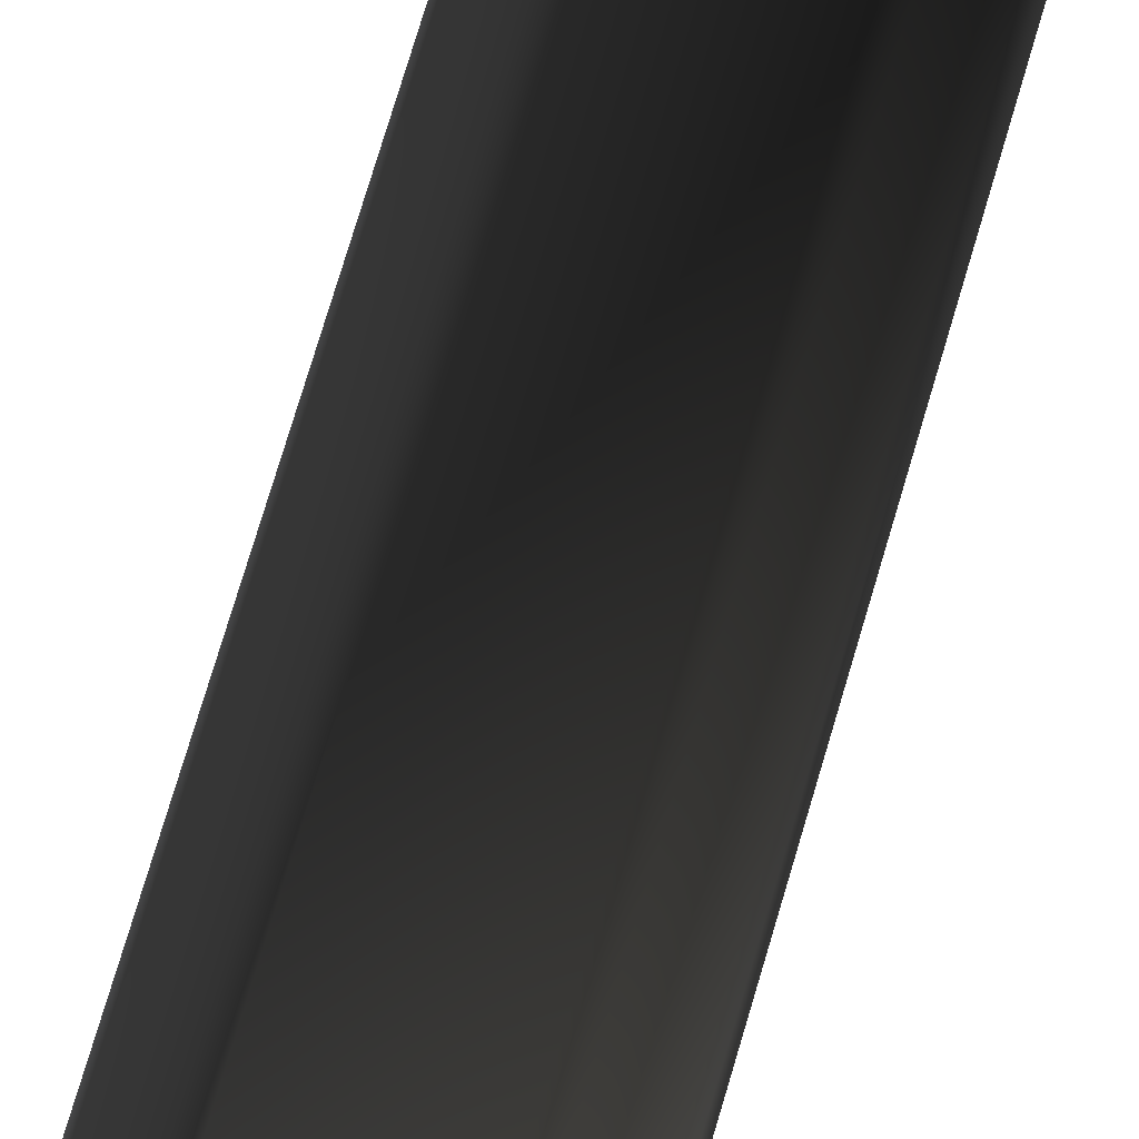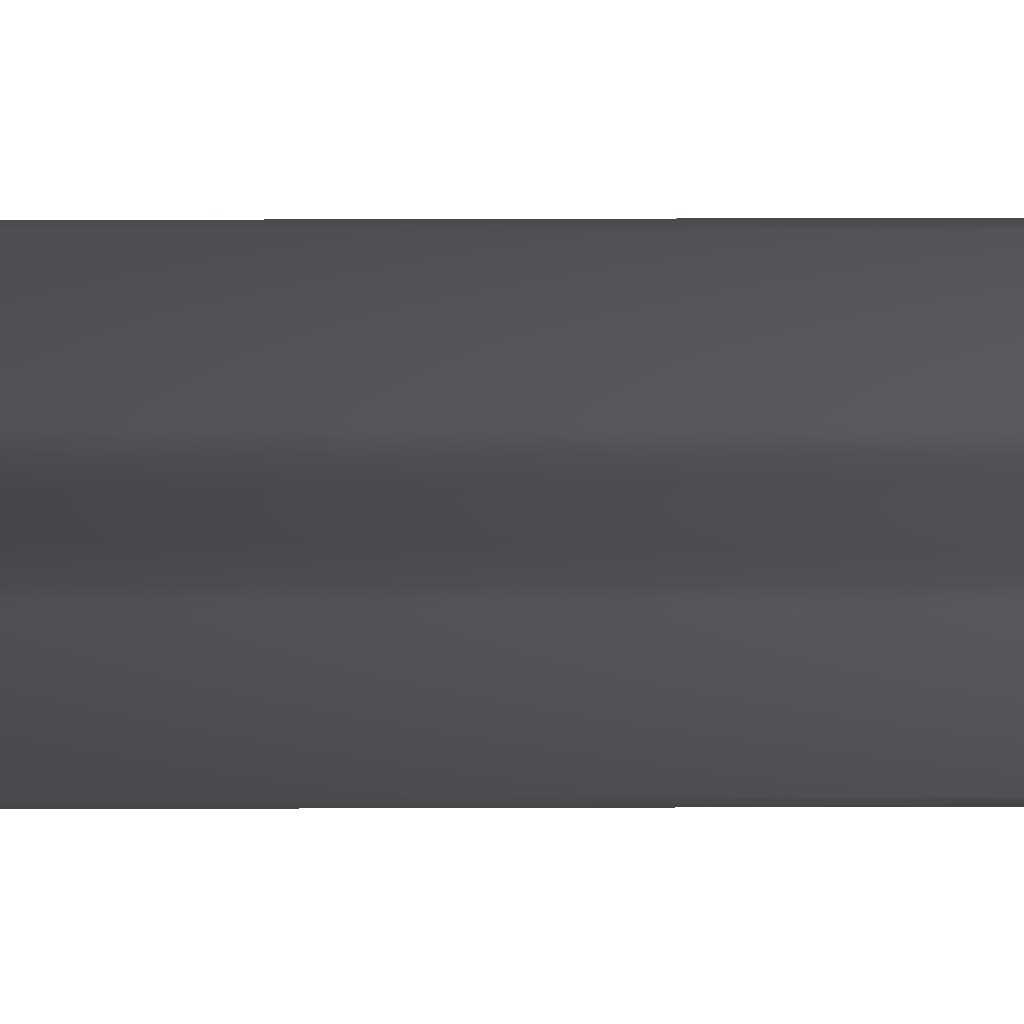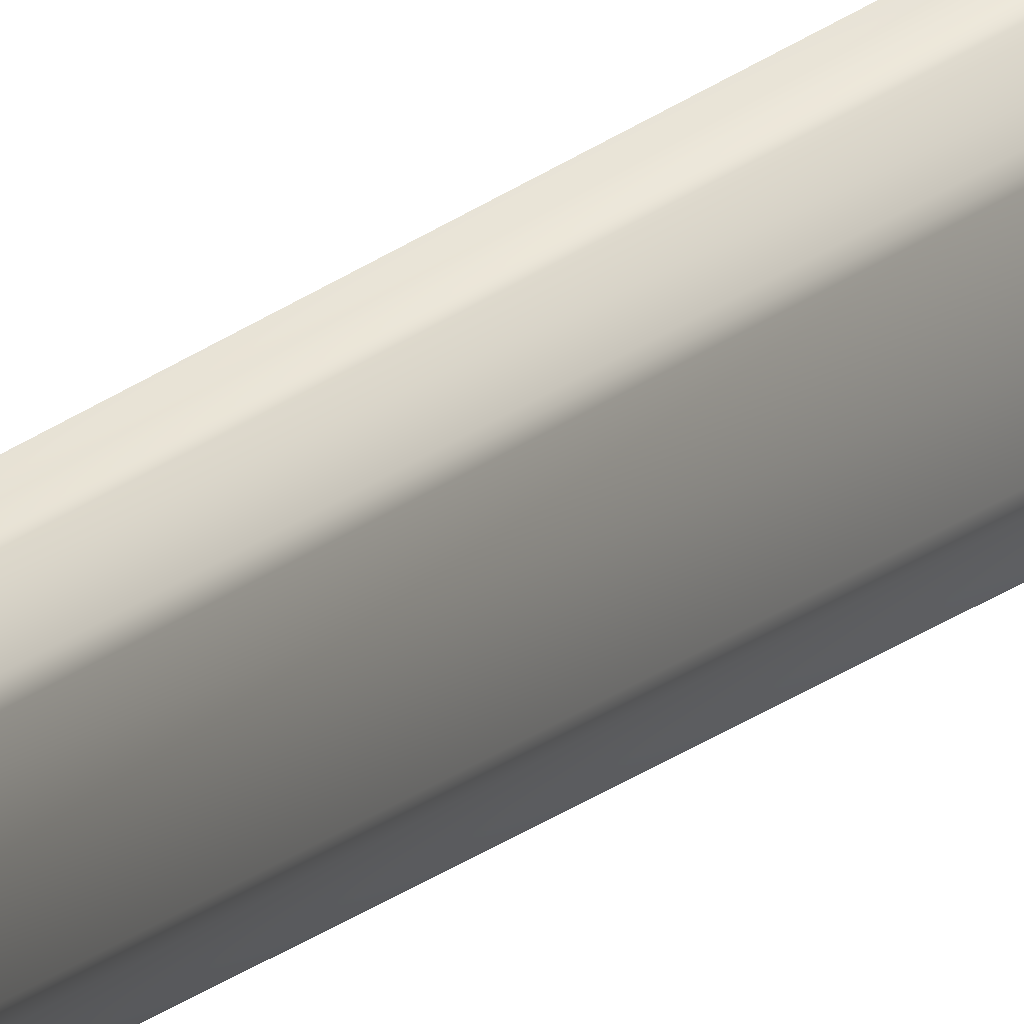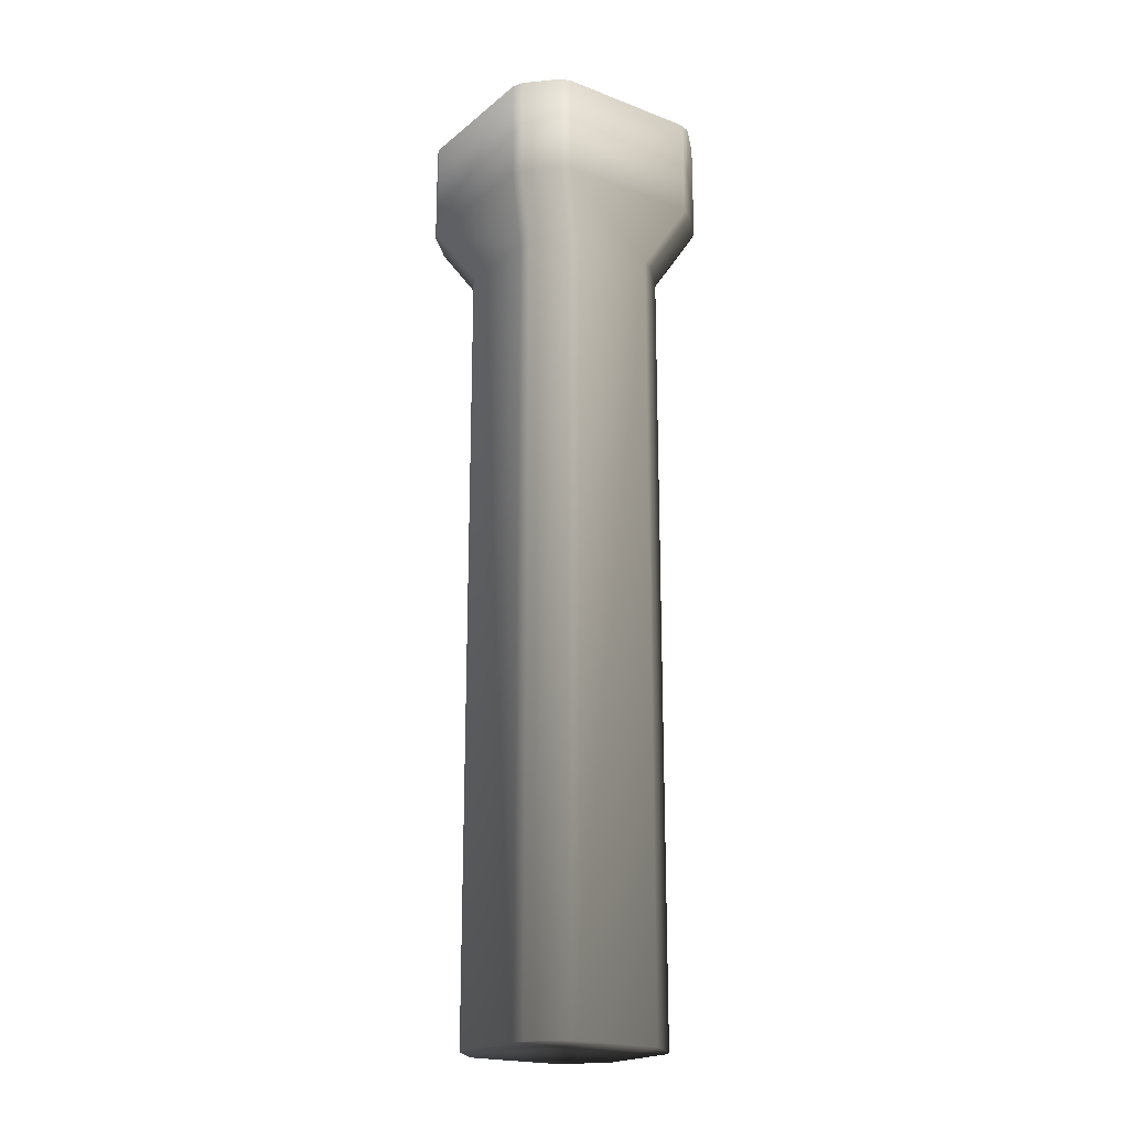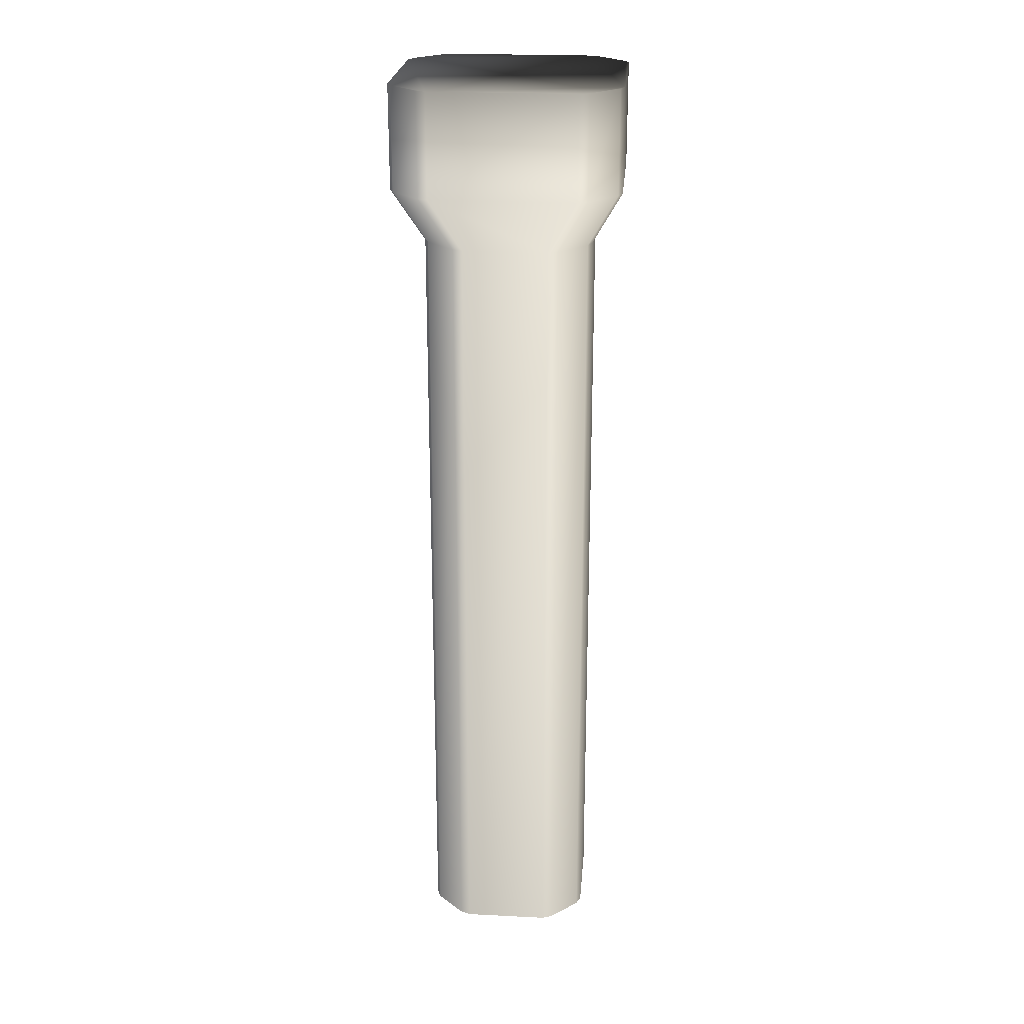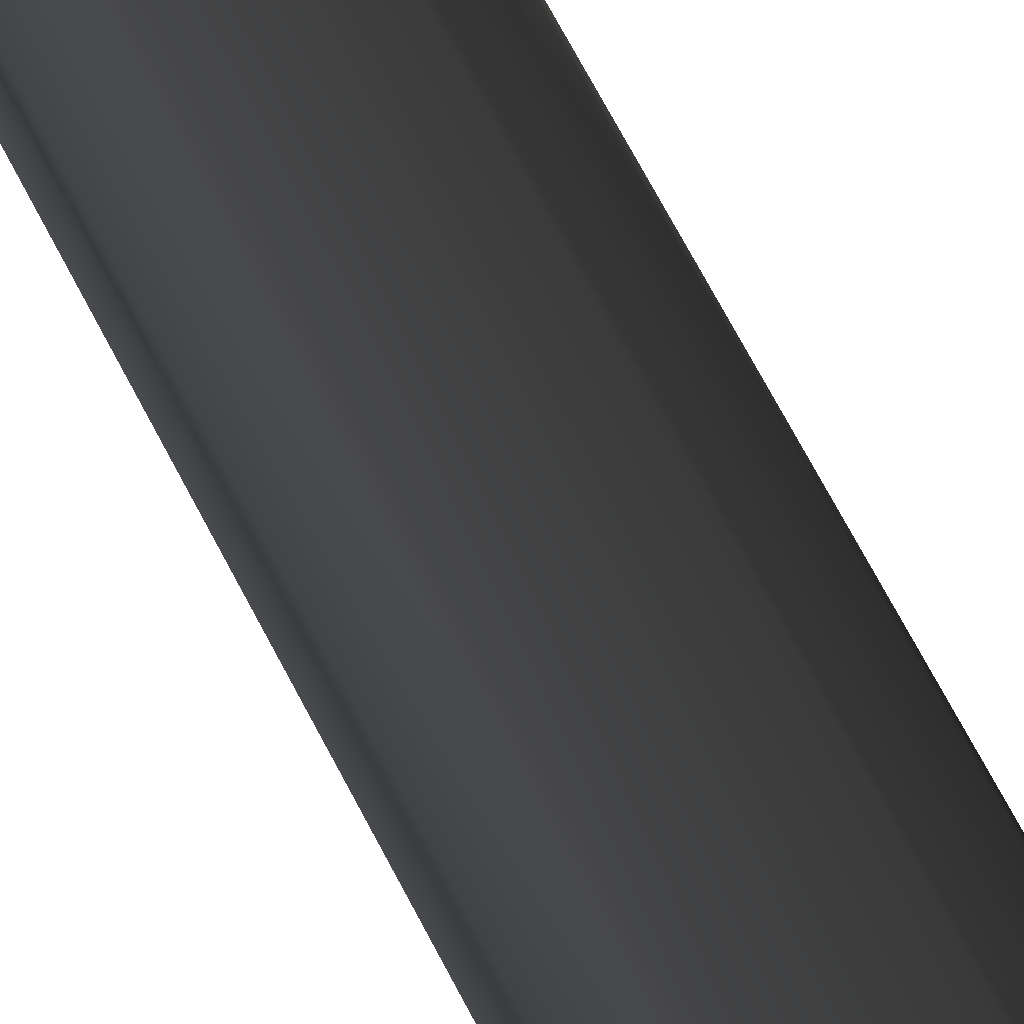
<metadata>
{"format":"obj","ext":"obj","renderer":"f3d","projection":"perspective","resolution":1024,"background":"white","views":[{"elev":73.6,"azim":16.4,"up":"+Y"},{"elev":46.7,"azim":-90.2,"up":"+Y"},{"elev":-71.5,"azim":118.2,"up":"+Y"},{"elev":-20.3,"azim":-124.9,"up":"+Z"},{"elev":23.3,"azim":-85.2,"up":"+Z"},{"elev":71.8,"azim":152.1,"up":"+Y"}]}
</metadata>
<code>
v 0.4867 -0.4297 -0.04152
v 0.2947 -0.5924 -0.04152
v 0.3448 -0.5716 -0.04152
v 0.5074 0.05171 -0.04152
v -0.3493 -0.3797 -0.04152
v -0.1867 -0.5716 -0.04152
v -0.1366 -0.5924 -0.04152
v -0.3286 -0.4297 -0.04152
v -0.1366 0.2644 -0.04152
v -0.3286 0.1018 -0.04152
v -0.3493 0.05172 -0.04152
v -0.1867 0.2437 -0.04152
v 0.3448 0.2437 -0.04152
v 0.2947 0.2644 -0.04152
v 0.4867 0.1018 -0.04152
v 0.5074 -0.3797 -0.04152
v -0.3386 0.3955 4.786
v -0.5012 0.2036 4.786
v -0.4805 0.2536 4.786
v 0.4466 0.4163 4.786
v -0.2885 -0.7442 4.786
v -0.4805 -0.5816 4.786
v -0.5012 -0.5315 4.786
v -0.3386 -0.7235 4.786
v 0.6593 -0.5315 4.786
v 0.4967 -0.7235 4.786
v 0.4466 -0.7442 4.786
v 0.6386 -0.5816 4.786
v 0.6386 0.2536 4.786
v 0.6593 0.2036 4.786
v 0.4967 0.3955 4.786
v -0.2885 0.4163 4.786
v 0.2947 0.2644 -0.04152
v -0.1366 0.2644 3.973
v -0.1366 0.2644 -0.04152
v 0.2947 0.2644 3.973
v -0.1867 0.2437 3.973
v -0.1867 0.2437 -0.04152
v -0.3286 0.1018 3.973
v -0.3286 0.1018 -0.04152
v 0.3448 0.2437 -0.04152
v 0.3448 0.2437 3.973
v 0.4867 0.1018 -0.04152
v 0.4867 0.1018 3.973
v -0.3493 0.05172 3.973
v -0.3493 0.05172 -0.04152
v -0.3493 -0.3797 3.973
v -0.3493 -0.3797 -0.04152
v -0.3286 -0.4297 3.973
v -0.3286 -0.4297 -0.04152
v -0.1867 -0.5716 3.973
v -0.1867 -0.5716 -0.04152
v 0.5074 0.05171 -0.04152
v 0.5074 0.05172 3.973
v -0.1366 -0.5924 3.973
v -0.1366 -0.5924 -0.04152
v 0.2947 -0.5924 3.973
v 0.2947 -0.5924 -0.04152
v 0.3448 -0.5716 3.973
v 0.3448 -0.5716 -0.04152
v 0.4867 -0.4297 3.973
v 0.4867 -0.4297 -0.04152
v 0.5074 -0.3797 3.973
v 0.5074 -0.3797 -0.04152
v 0.5074 0.05172 3.973
v 0.5074 0.05171 -0.04152
v 0.4466 0.4163 4.265
v -0.2885 0.4163 4.786
v -0.2885 0.4163 4.265
v 0.4466 0.4163 4.786
v -0.1366 0.2644 3.973
v 0.2947 0.2644 3.973
v 0.4967 0.3955 4.265
v 0.4967 0.3955 4.786
v 0.6386 0.2536 4.265
v 0.6386 0.2536 4.786
v 0.4867 0.1018 3.973
v 0.3448 0.2437 3.973
v -0.3386 0.3955 4.786
v -0.3386 0.3955 4.265
v -0.4805 0.2536 4.786
v -0.4805 0.2536 4.265
v -0.1867 0.2437 3.973
v -0.3286 0.1018 3.973
v 0.5074 0.05172 3.973
v 0.6593 0.2036 4.265
v 0.6593 0.2036 4.786
v -0.5012 0.2036 4.786
v -0.5012 0.2036 4.265
v -0.5012 -0.5315 4.786
v -0.5012 -0.5315 4.265
v -0.3493 -0.3797 3.973
v -0.3493 0.05172 3.973
v -0.4805 -0.5816 4.786
v -0.4805 -0.5816 4.265
v -0.3386 -0.7235 4.786
v -0.3386 -0.7235 4.265
v -0.3286 -0.4297 3.973
v -0.1867 -0.5716 3.973
v -0.2885 -0.7442 4.786
v -0.2885 -0.7442 4.265
v 0.4466 -0.7442 4.786
v 0.4466 -0.7442 4.265
v 0.2947 -0.5924 3.973
v -0.1366 -0.5924 3.973
v 0.4967 -0.7235 4.786
v 0.4967 -0.7235 4.265
v 0.6386 -0.5816 4.786
v 0.6386 -0.5816 4.265
v 0.3448 -0.5716 3.973
v 0.4867 -0.4297 3.973
v 0.6593 -0.5315 4.786
v 0.6593 -0.5315 4.265
v 0.6593 0.2036 4.786
v 0.6593 0.2036 4.265
v 0.5074 0.05172 3.973
v 0.5074 -0.3797 3.973
g P_DF_Wall_28_(2)_832_145
f 1 3 2
f 1 2 4
f 2 5 4
f 2 6 5
f 2 7 6
f 6 8 5
f 5 9 4
f 5 10 9
f 5 11 10
f 10 12 9
f 9 13 4
f 9 14 13
f 13 15 4
f 1 4 16
f 17 19 18
f 17 18 20
f 18 21 20
f 18 22 21
f 18 23 22
f 22 24 21
f 21 25 20
f 21 26 25
f 21 27 26
f 26 28 25
f 25 29 20
f 25 30 29
f 29 31 20
f 17 20 32
f 33 35 34
f 34 36 33
f 37 34 35
f 35 38 37
f 39 37 38
f 38 40 39
f 41 33 36
f 36 42 41
f 43 41 42
f 42 44 43
f 45 39 40
f 40 46 45
f 47 45 46
f 46 48 47
f 49 47 48
f 48 50 49
f 51 49 50
f 50 52 51
f 53 43 44
f 44 54 53
f 55 51 52
f 52 56 55
f 57 55 56
f 56 58 57
f 59 57 58
f 58 60 59
f 61 59 60
f 60 62 61
f 63 61 62
f 62 64 63
f 65 63 64
f 64 66 65
f 67 69 68
f 68 70 67
f 71 69 67
f 67 72 71
f 73 67 70
f 70 74 73
f 75 73 74
f 74 76 75
f 73 75 77
f 77 78 73
f 67 73 78
f 78 72 67
f 79 68 69
f 69 80 79
f 80 69 71
f 81 79 80
f 80 82 81
f 82 80 83
f 71 83 80
f 83 84 82
f 85 77 75
f 75 86 85
f 86 75 76
f 76 87 86
f 88 81 82
f 82 89 88
f 89 82 84
f 90 88 89
f 89 91 90
f 92 91 89
f 89 93 92
f 84 93 89
f 94 90 91
f 91 95 94
f 95 91 92
f 96 94 95
f 95 97 96
f 97 95 98
f 92 98 95
f 98 99 97
f 100 96 97
f 97 101 100
f 101 97 99
f 102 100 101
f 101 103 102
f 104 103 101
f 101 105 104
f 99 105 101
f 106 102 103
f 103 107 106
f 107 103 104
f 108 106 107
f 107 109 108
f 109 107 110
f 104 110 107
f 110 111 109
f 112 108 109
f 109 113 112
f 113 109 111
f 114 112 113
f 113 115 114
f 116 115 113
f 113 117 116
f 111 117 113

</code>
